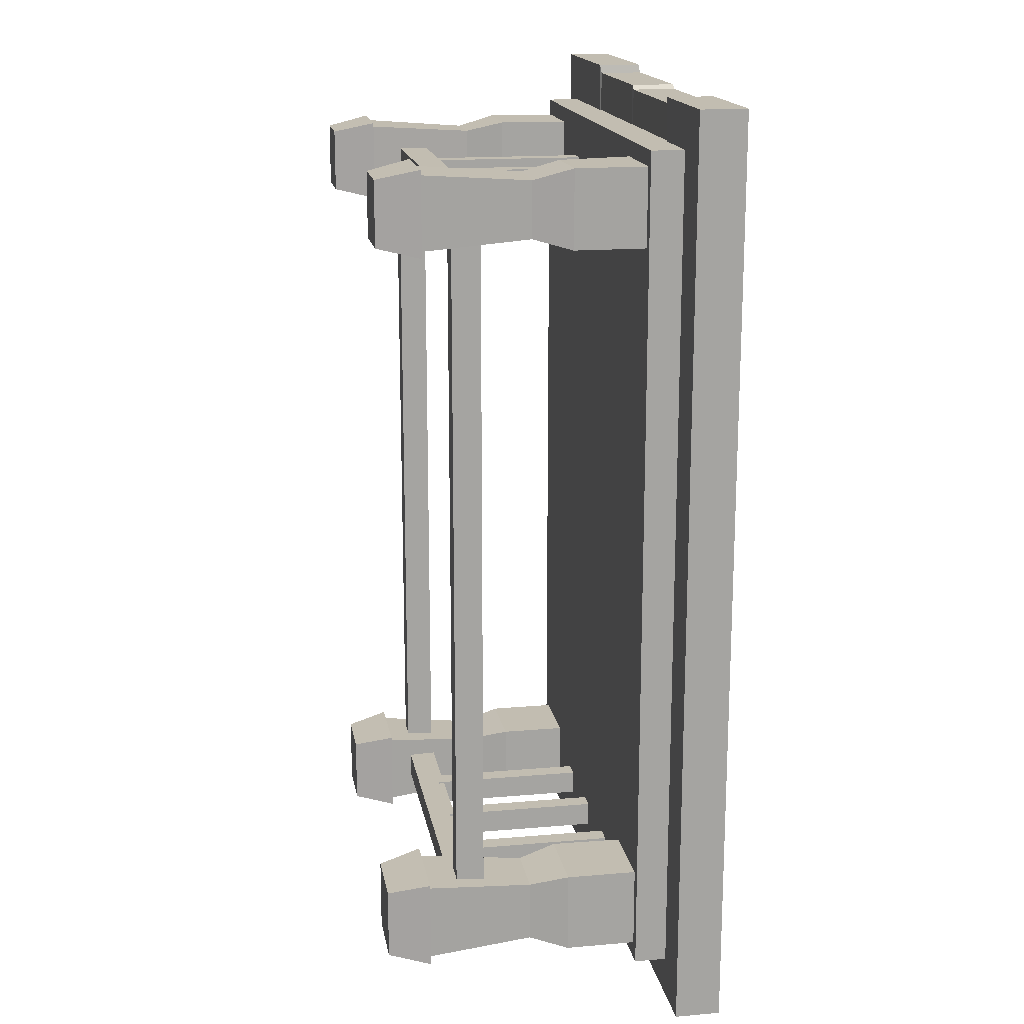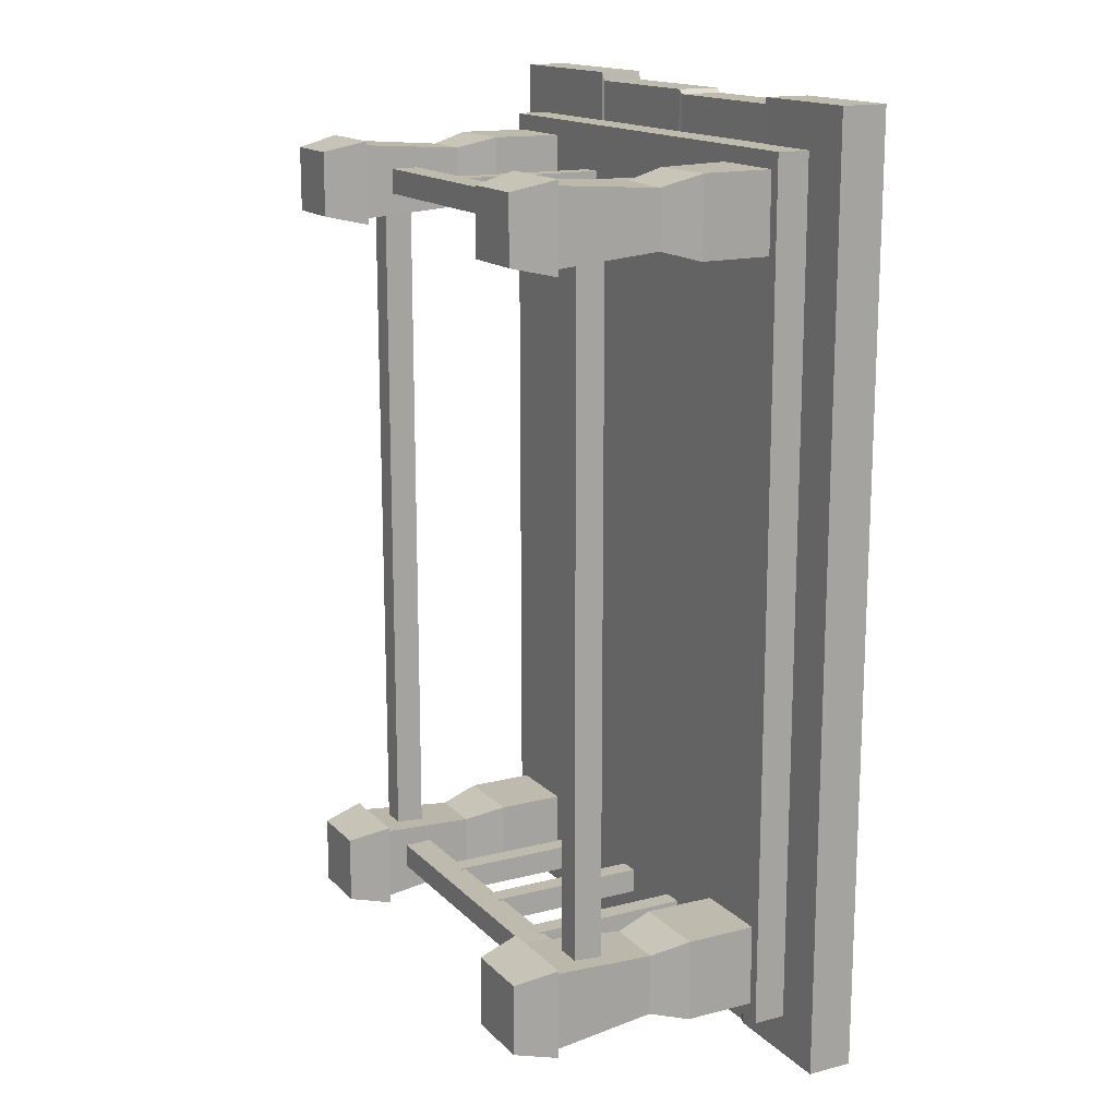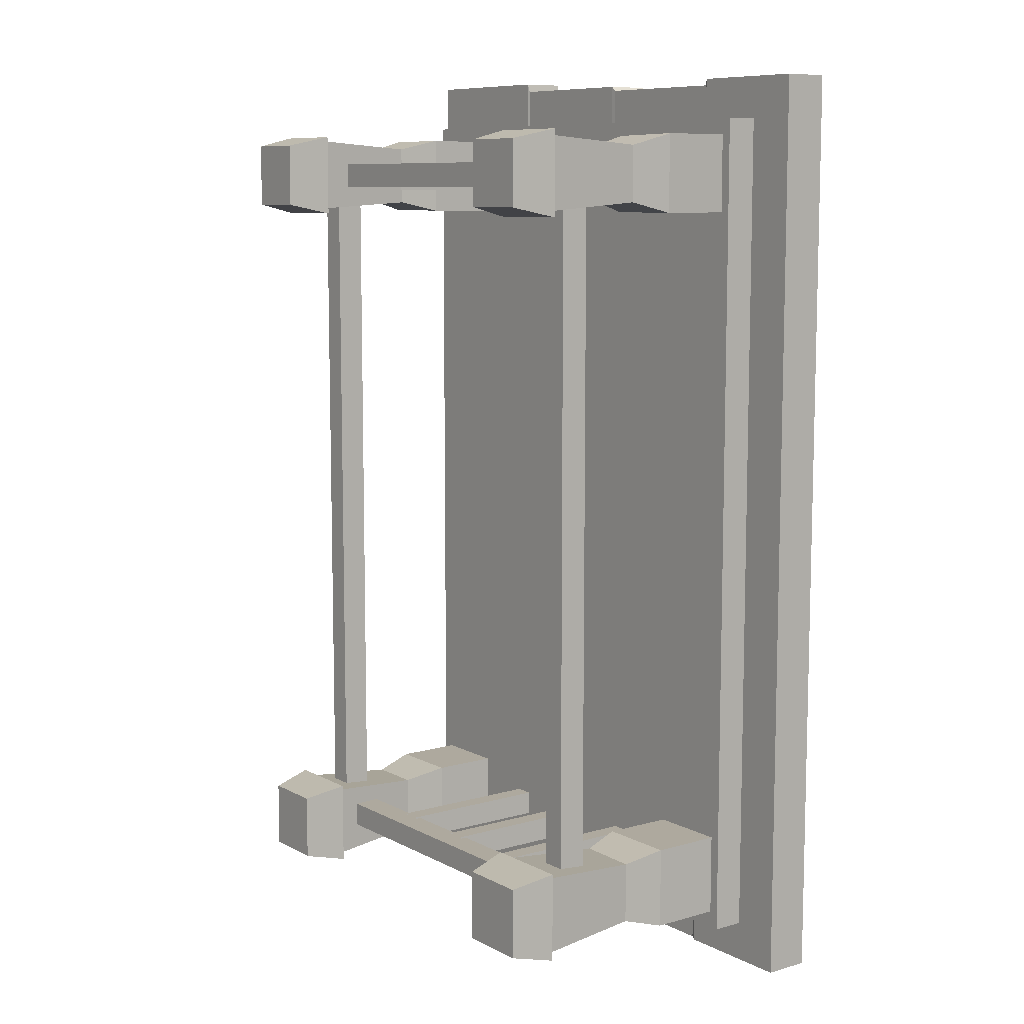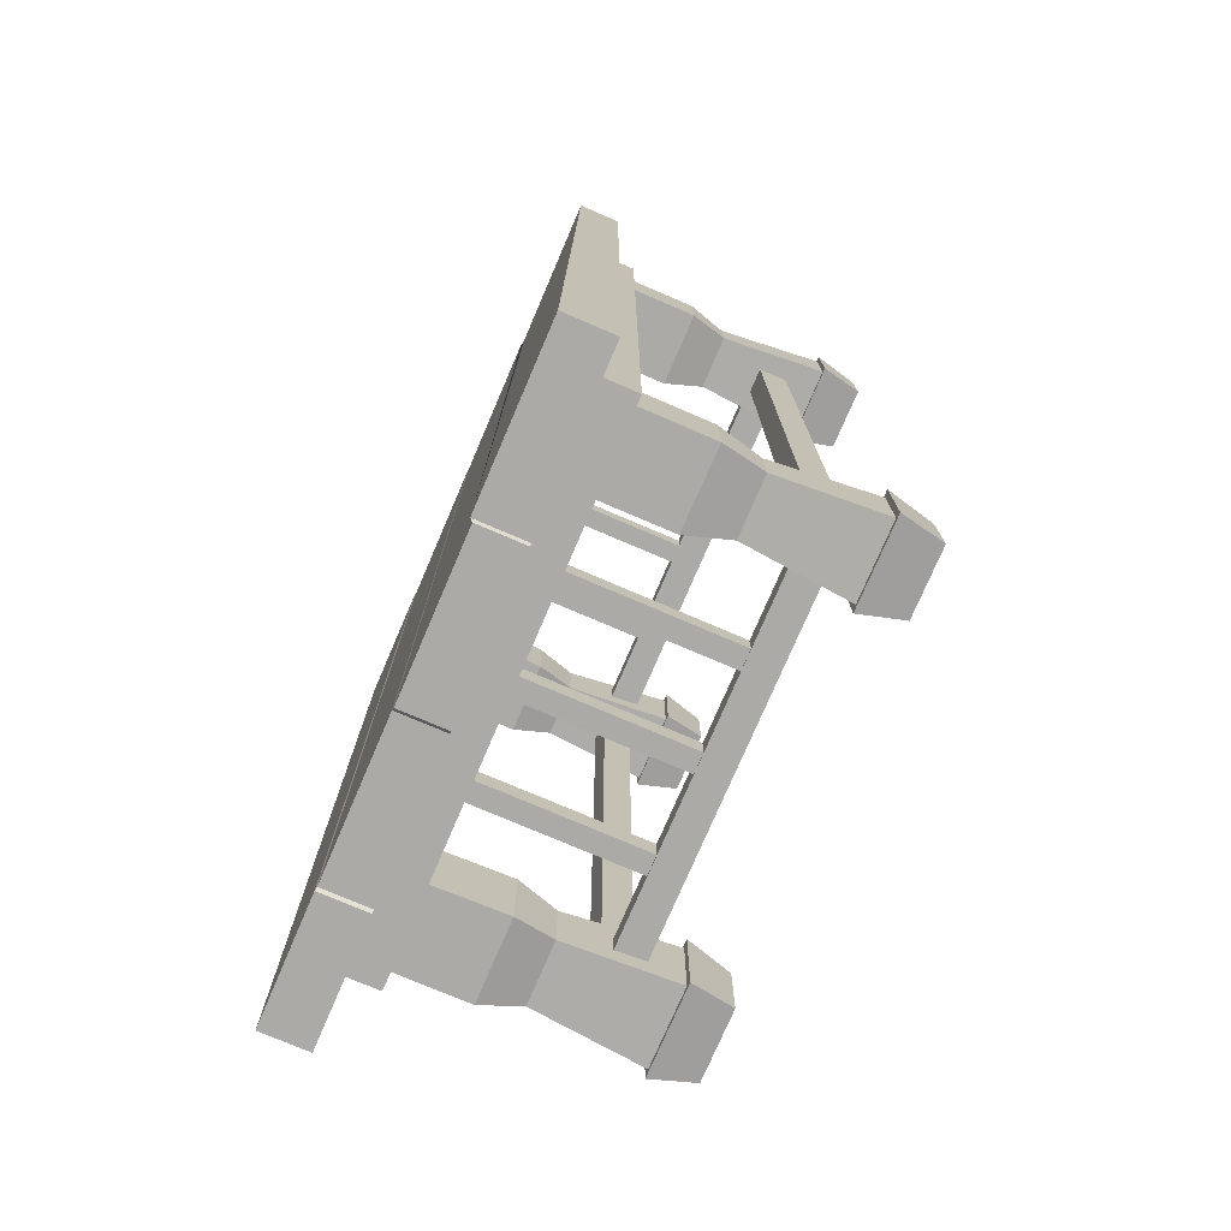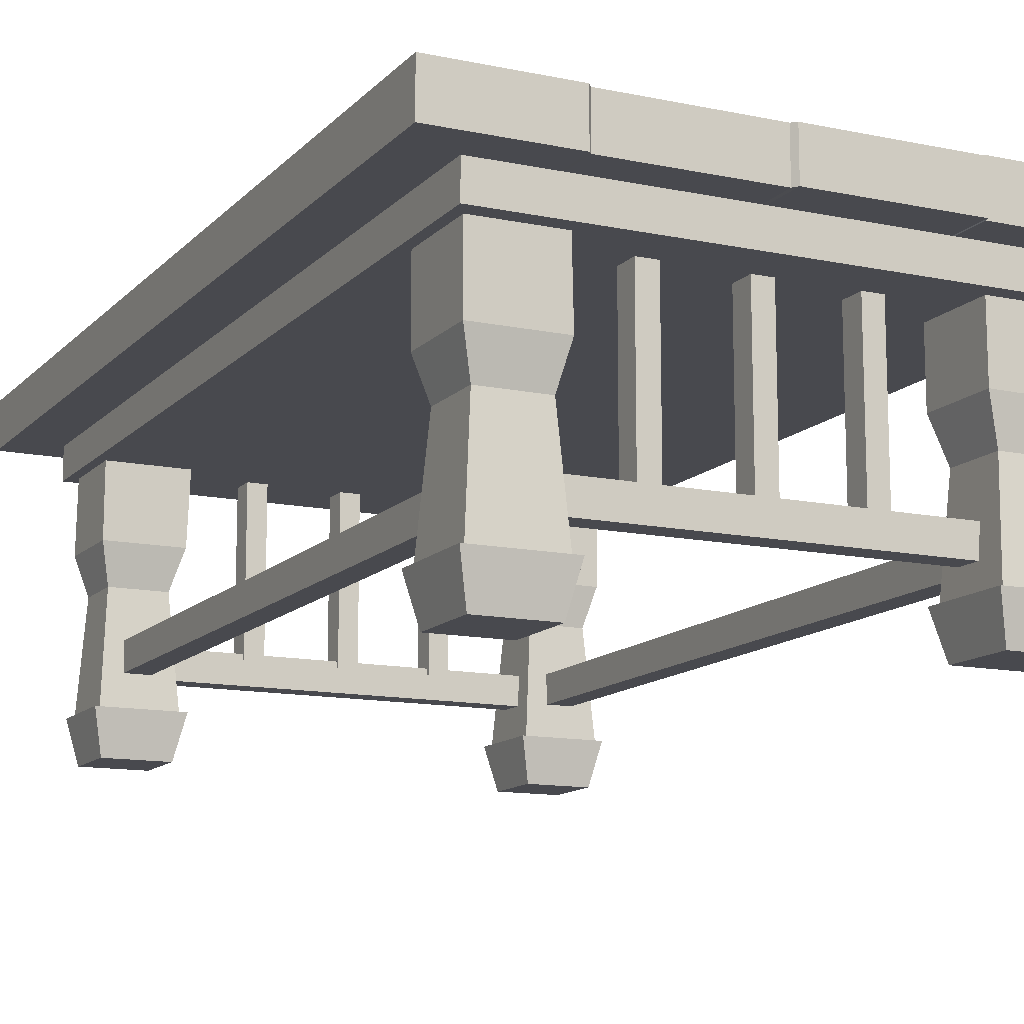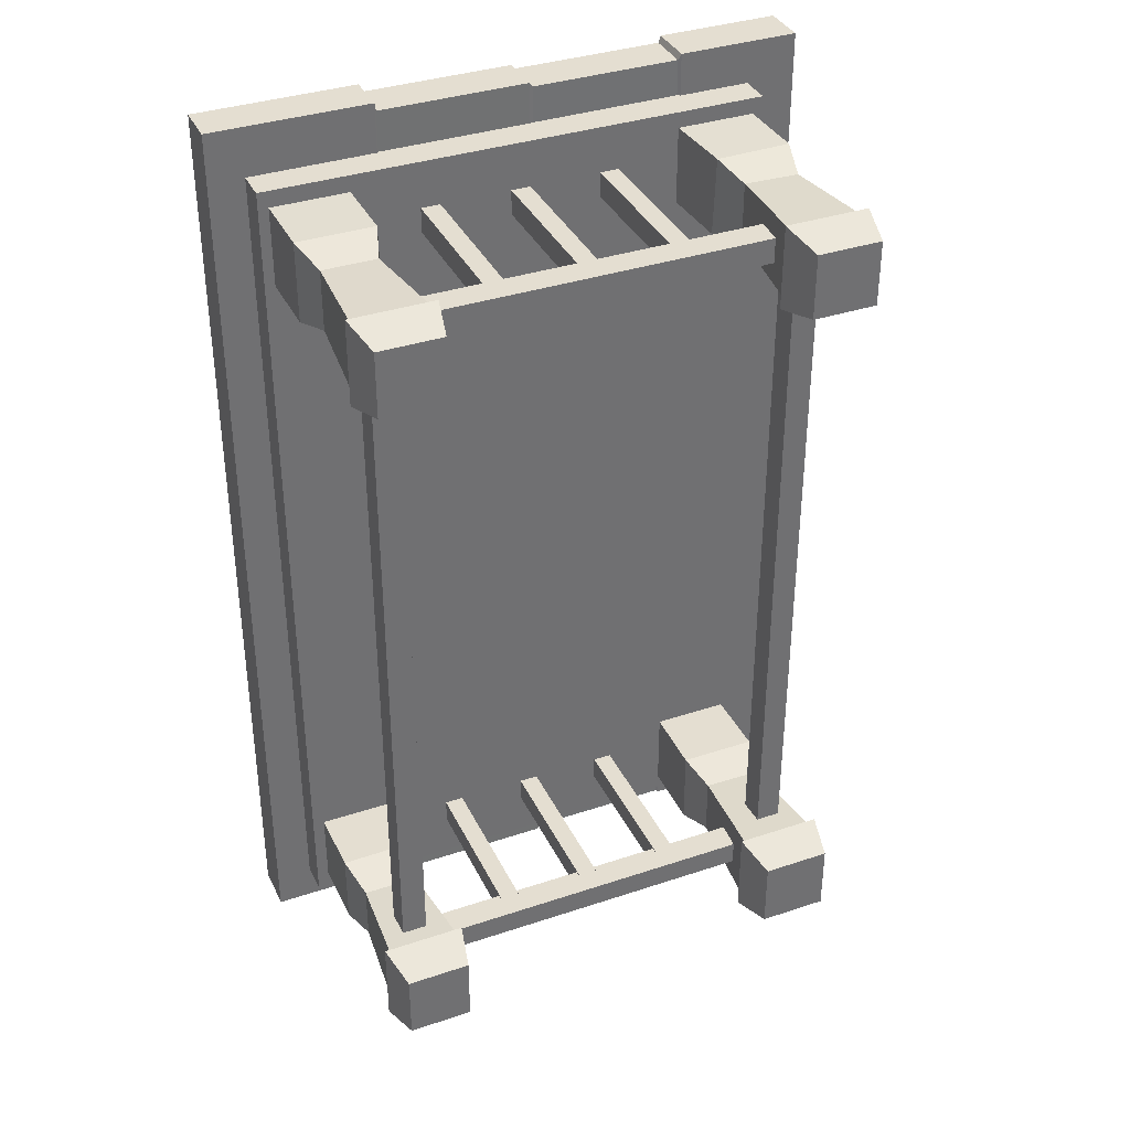
<metadata>
{"format":"obj","ext":"obj","renderer":"f3d","projection":"perspective","resolution":1024,"background":"white","views":[{"elev":16.9,"azim":80.1,"up":"+Z"},{"elev":15.7,"azim":61.8,"up":"+Z"},{"elev":9.0,"azim":53.2,"up":"+Z"},{"elev":-75.9,"azim":-113.2,"up":"+Z"},{"elev":-12.7,"azim":154.1,"up":"+Y"},{"elev":36.5,"azim":-23.5,"up":"+Z"}]}
</metadata>
<code>
v 14.72 -14.31 -70.21
v 14.72 -14.31 -75.11
v 18.5 -14.31 -70.21
v 18.5 -14.31 -75.11
v 18.5 17.56 -70.21
v 18.5 17.56 -75.11
v 14.72 17.56 -70.21
v 14.72 17.56 -75.11
v -3.028 -14.31 -70.21
v -3.028 -14.31 -75.11
v 0.7532 -14.31 -70.21
v 0.7532 -14.31 -75.11
v 0.7532 17.56 -70.21
v 0.7532 17.56 -75.11
v -3.028 17.56 -70.21
v -3.028 17.56 -75.11
v -20.61 -14.31 -70.21
v -20.61 -14.31 -75.11
v -16.83 -14.31 -70.21
v -16.83 -14.31 -75.11
v -16.83 17.56 -70.21
v -16.83 17.56 -75.11
v -20.61 17.56 -70.21
v -20.61 17.56 -75.11
v 33.94 -18.77 -70.54
v 33.94 -18.77 -75.44
v 33.94 -13.16 -70.54
v 33.94 -13.16 -75.44
v -36.25 -13.16 -70.54
v -36.25 -13.16 -75.44
v -36.25 -18.77 -70.54
v -36.25 -18.77 -75.44
v 36.47 -18.77 67.39
v 41.37 -18.77 67.39
v 36.47 -13.16 67.39
v 41.37 -13.16 67.39
v 36.47 -13.16 -68.92
v 41.37 -13.16 -68.92
v 36.47 -18.77 -68.92
v 41.37 -18.77 -68.92
v -43.71 -18.77 67.39
v -38.8 -18.77 67.39
v -43.71 -13.16 67.39
v -38.8 -13.16 67.39
v -43.71 -13.16 -68.92
v -38.8 -13.16 -68.92
v -43.71 -18.77 -68.92
v -38.8 -18.77 -68.92
v 14.72 -14.31 73.9
v 14.72 -14.31 68.99
v 18.5 -14.31 73.9
v 18.5 -14.31 68.99
v 18.5 17.56 73.9
v 18.5 17.56 68.99
v 14.72 17.56 73.9
v 14.72 17.56 68.99
v -3.028 -14.31 73.9
v -3.028 -14.31 68.99
v 0.7532 -14.31 73.9
v 0.7532 -14.31 68.99
v 0.7532 17.56 73.9
v 0.7532 17.56 68.99
v -3.028 17.56 73.9
v -3.028 17.56 68.99
v -20.61 -14.31 73.9
v -20.61 -14.31 68.99
v -16.83 -14.31 73.9
v -16.83 -14.31 68.99
v -16.83 17.56 73.9
v -16.83 17.56 68.99
v -20.61 17.56 73.9
v -20.61 17.56 68.99
v 33.94 -18.77 74.44
v 33.94 -18.77 69.54
v 33.94 -13.16 74.44
v 33.94 -13.16 69.54
v -36.25 -13.16 74.44
v -36.25 -13.16 69.54
v -36.25 -18.77 74.44
v -36.25 -18.77 69.54
v 32.22 -33.37 78.34
v 44.8 -33.37 78.34
v 32.22 -33.37 65.76
v 44.8 -33.37 65.76
v 30.34 -24.96 80.22
v 46.68 -24.96 80.22
v 30.34 -24.96 63.88
v 46.68 -24.96 63.88
v 31.49 -24.96 79.07
v 45.54 -24.96 79.07
v 31.49 -24.96 65.02
v 45.54 -24.96 65.02
v 33.42 -3.937 77.8
v 44.26 -3.937 77.52
v 33.42 -3.937 66.57
v 44.26 -3.937 66.57
v 31.68 3.656 79.57
v 46.29 3.656 79.81
v 31.18 3.656 64.53
v 46.07 3.656 64.53
v 30.59 17.77 79.81
v 46.03 17.77 79.81
v 30.59 17.77 64.53
v 46.03 17.77 64.53
v -50.6 17.62 82.95
v 48.03 17.62 82.95
v -50.6 17.62 -84.2
v 48.03 17.62 -84.2
v -50.6 24.84 82.95
v 48.03 24.84 82.95
v 48.03 24.84 -84.2
v -50.6 24.84 -84.2
v 31.34 -33.37 -65.65
v 44.8 -33.37 -65.65
v 31.34 -33.37 -79.58
v 44.8 -33.37 -79.58
v 29.46 -24.96 -63.77
v 46.68 -24.96 -63.77
v 29.46 -24.96 -81.46
v 46.68 -24.96 -81.46
v 30.61 -24.96 -64.92
v 45.54 -24.96 -64.92
v 30.61 -24.96 -80.31
v 45.54 -24.96 -80.31
v 32.16 -3.937 -66.46
v 43.99 -3.937 -66.69
v 32.16 -3.937 -78.76
v 43.99 -3.937 -78.76
v 30.45 3.656 -64.67
v 46.03 3.656 -64.67
v 30.45 3.656 -80.81
v 46.03 3.656 -80.81
v 30.74 17.77 -64.67
v 46.03 17.77 -64.67
v 30.74 17.77 -80.81
v 46.03 17.77 -80.81
v -47.38 -31.93 -67
v -34.79 -31.93 -67
v -47.38 -31.93 -80.5
v -34.79 -31.93 -80.5
v -49.26 -23.52 -65.12
v -32.91 -23.52 -65.12
v -49.26 -23.52 -82.38
v -32.91 -23.52 -82.38
v -48.11 -23.52 -66.27
v -34.06 -23.52 -66.27
v -48.11 -23.52 -81.23
v -34.06 -23.52 -81.23
v -46.56 -3.937 -67.82
v -35.61 -3.937 -67.82
v -46.56 -3.937 -79.28
v -35.61 -3.937 -79.28
v -48.22 4.102 -65.77
v -33.36 4.278 -65.77
v -48.22 4.102 -80.81
v -33.36 4.278 -80.81
v -48.26 17.77 -65.77
v -33.36 18.39 -65.77
v -48.26 17.77 -80.81
v -33.36 18.39 -80.81
v -47.38 -33.37 78.34
v -35.11 -33.37 78.34
v -47.38 -33.37 65.76
v -35.11 -33.37 65.76
v -49.26 -24.96 80.22
v -33.23 -24.96 80.22
v -49.26 -24.96 63.88
v -33.23 -24.96 63.88
v -48.35 -24.96 79.34
v -34.38 -24.96 79.34
v -48.35 -24.96 64.97
v -34.38 -24.96 64.97
v -46.56 -3.937 77.86
v -36.07 -3.937 77.86
v -46.56 -3.937 66.2
v -35.77 -3.937 66.2
v -48.61 3.656 79.8
v -33.56 3.656 79.8
v -48.61 3.656 64.32
v -33.56 3.656 64.32
v -48.61 17.77 79.72
v -33.56 17.77 79.72
v -48.61 17.77 64.14
v -33.56 17.77 64.14
v -26.13 24.04 92.55
v -26.13 24.04 -91.62
v -26.13 32.57 92.55
v -26.13 33.37 -91.62
v -57.54 32.57 92.55
v -57.78 33.37 -91.62
v -57.54 24.04 92.55
v -57.78 24.04 -91.62
v 3.585 24.33 90.87
v 3.585 24.04 -92.55
v 3.585 32.86 90.87
v 3.585 32.86 -92.55
v -25.82 32.86 90.87
v -25.82 32.86 -92.55
v -25.82 24.33 90.87
v -25.82 24.04 -92.55
v 33.46 24.42 90
v 33.46 24.04 -91.56
v 33.46 32.95 90
v 33.46 32.95 -91.56
v 4.303 32.95 90
v 4.303 32.95 -91.56
v 4.303 24.42 90
v 4.303 24.04 -91.56
v 57.78 24.04 91.25
v 57.78 24.04 -92.13
v 57.78 33.11 91.25
v 57.78 33.11 -92.13
v 33.97 33.11 91.25
v 33.97 33.11 -92.13
v 33.97 24.04 91.25
v 33.97 24.04 -92.13
g table_low:Mesh
f 3 4 6 5
f 7 8 2 1
f 2 8 6 4
f 7 1 3 5
f 11 12 14 13
f 15 16 10 9
f 10 16 14 12
f 15 9 11 13
f 19 20 22 21
f 23 24 18 17
f 18 24 22 20
f 23 17 19 21
f 29 27 28 30
f 26 25 31 32
f 28 26 32 30
f 25 27 29 31
f 35 36 38 37
f 39 40 34 33
f 34 40 38 36
f 39 33 35 37
f 43 44 46 45
f 47 48 42 41
f 42 48 46 44
f 47 41 43 45
f 51 52 54 53
f 55 56 50 49
f 50 56 54 52
f 55 49 51 53
f 59 60 62 61
f 63 64 58 57
f 58 64 62 60
f 63 57 59 61
f 67 68 70 69
f 71 72 66 65
f 66 72 70 68
f 71 65 67 69
f 77 75 76 78
f 74 73 79 80
f 76 74 80 78
f 73 75 77 79
f 81 83 84 82
f 82 86 85 81
f 81 85 87 83
f 84 88 86 82
f 83 87 88 84
f 86 90 89 85
f 85 89 91 87
f 88 92 90 86
f 87 91 92 88
f 90 94 93 89
f 89 93 95 91
f 92 96 94 90
f 91 95 96 92
f 94 98 97 93
f 93 97 99 95
f 96 100 98 94
f 95 99 100 96
f 98 102 101 97
f 97 101 103 99
f 100 104 102 98
f 99 103 104 100
f 105 107 108 106
f 105 106 110 109
f 106 108 111 110
f 108 107 112 111
f 107 105 109 112
f 113 115 116 114
f 114 118 117 113
f 113 117 119 115
f 116 120 118 114
f 115 119 120 116
f 118 122 121 117
f 117 121 123 119
f 120 124 122 118
f 119 123 124 120
f 122 126 125 121
f 121 125 127 123
f 124 128 126 122
f 123 127 128 124
f 126 130 129 125
f 125 129 131 127
f 128 132 130 126
f 127 131 132 128
f 130 134 133 129
f 129 133 135 131
f 132 136 134 130
f 131 135 136 132
f 137 139 140 138
f 138 142 141 137
f 137 141 143 139
f 140 144 142 138
f 139 143 144 140
f 142 146 145 141
f 141 145 147 143
f 144 148 146 142
f 143 147 148 144
f 146 150 149 145
f 145 149 151 147
f 148 152 150 146
f 147 151 152 148
f 150 154 153 149
f 149 153 155 151
f 152 156 154 150
f 151 155 156 152
f 154 158 157 153
f 153 157 159 155
f 156 160 158 154
f 155 159 160 156
f 161 163 164 162
f 162 166 165 161
f 161 165 167 163
f 164 168 166 162
f 163 167 168 164
f 166 170 169 165
f 165 169 171 167
f 168 172 170 166
f 167 171 172 168
f 170 174 173 169
f 169 173 175 171
f 172 176 174 170
f 171 175 176 172
f 174 178 177 173
f 173 177 179 175
f 176 180 178 174
f 175 179 180 176
f 178 182 181 177
f 177 181 183 179
f 180 184 182 178
f 179 183 184 180
f 187 188 190 189
f 189 190 192 191
f 191 192 186 185
f 186 192 190 188
f 191 185 187 189
f 195 196 198 197
f 199 200 194 193
f 194 200 198 196
f 199 193 195 197
f 203 204 206 205
f 207 208 202 201
f 202 208 206 204
f 207 201 203 205
f 209 210 212 211
f 211 212 214 213
f 215 216 210 209
f 210 216 214 212
f 215 209 211 213
f 194 196 206 208
f 196 195 205 206
f 195 193 207 205
f 193 194 208 207
f 202 204 214 216
f 204 203 213 214
f 203 201 215 213
f 201 202 216 215
f 186 188 198 200
f 188 187 197 198
f 187 185 199 197
f 185 186 200 199

</code>
